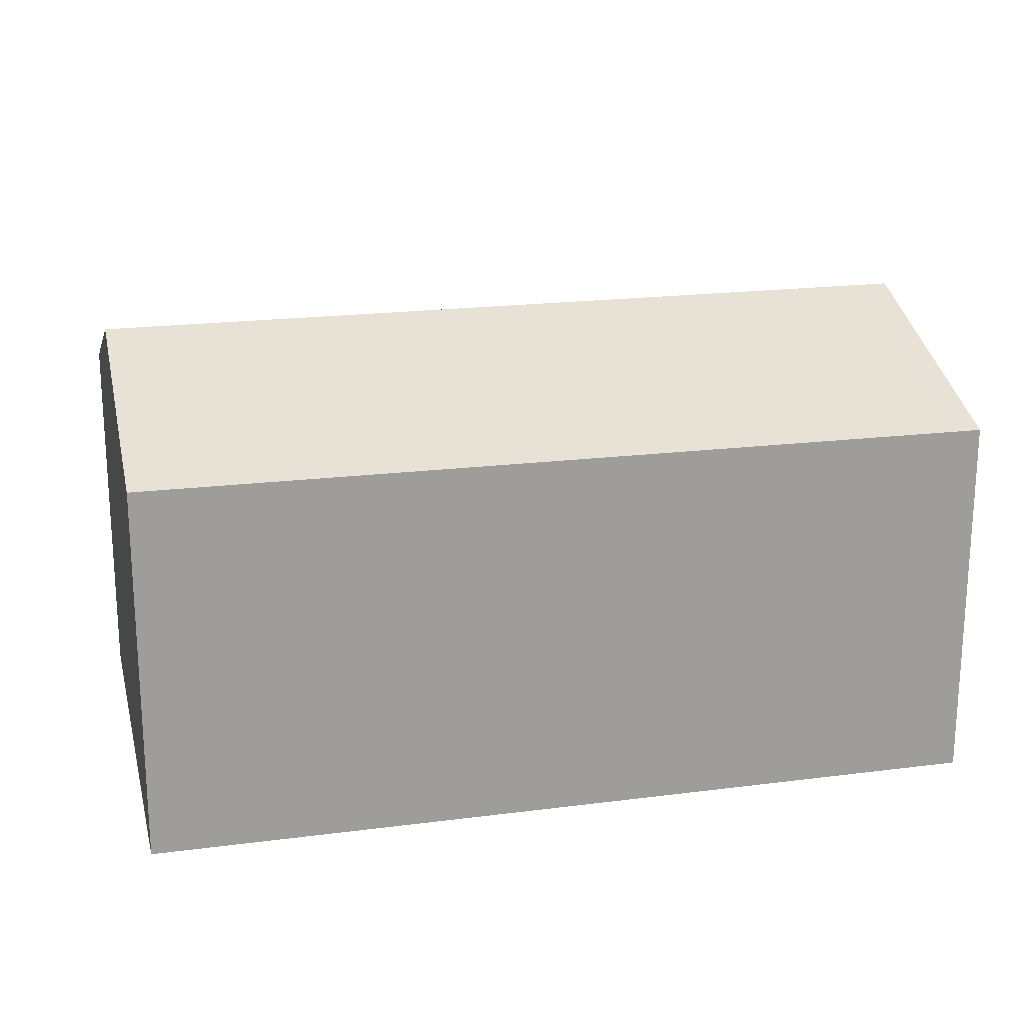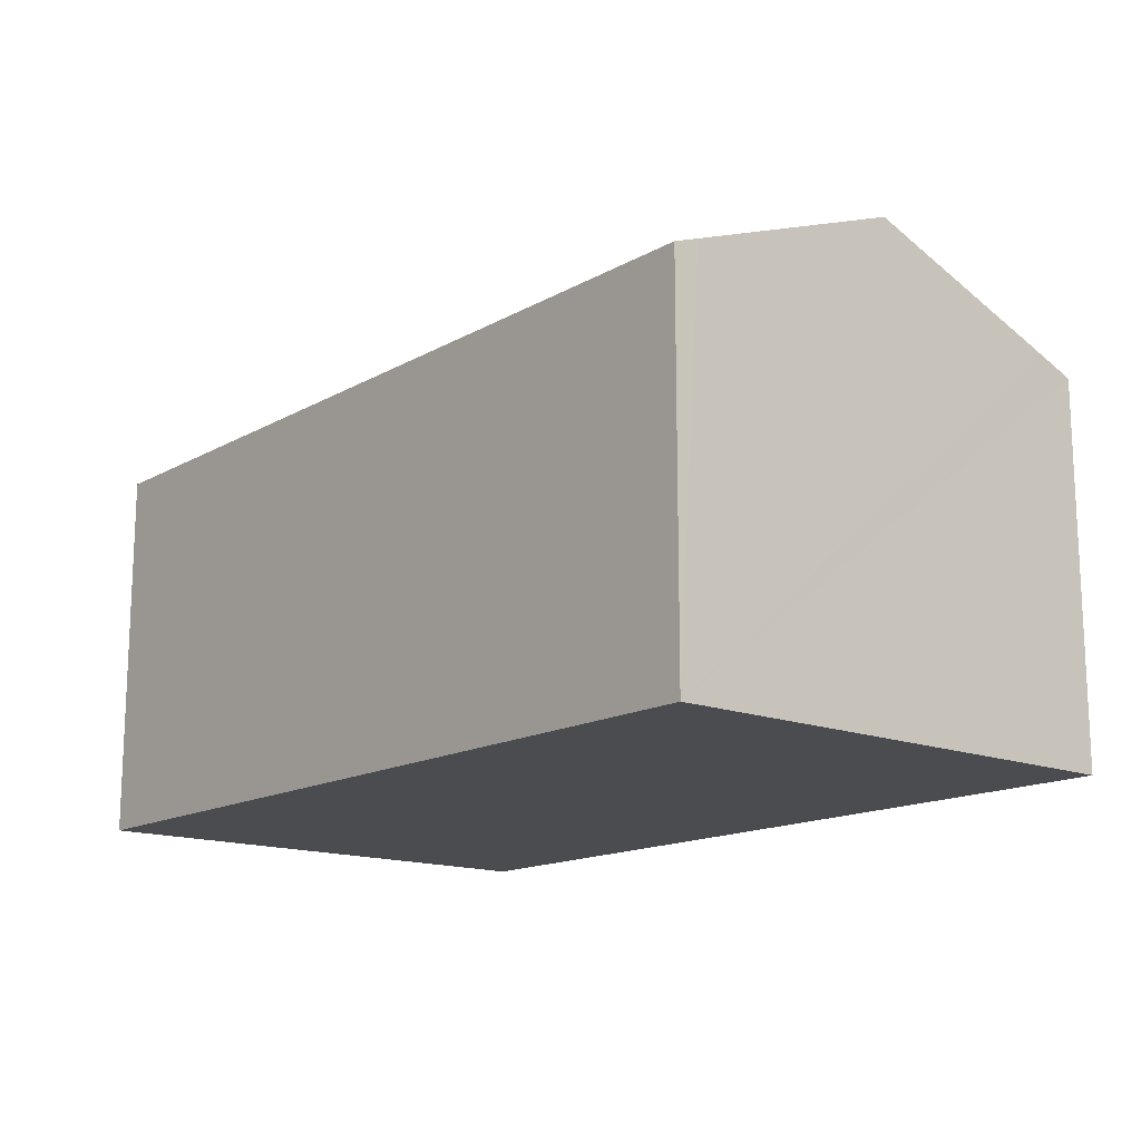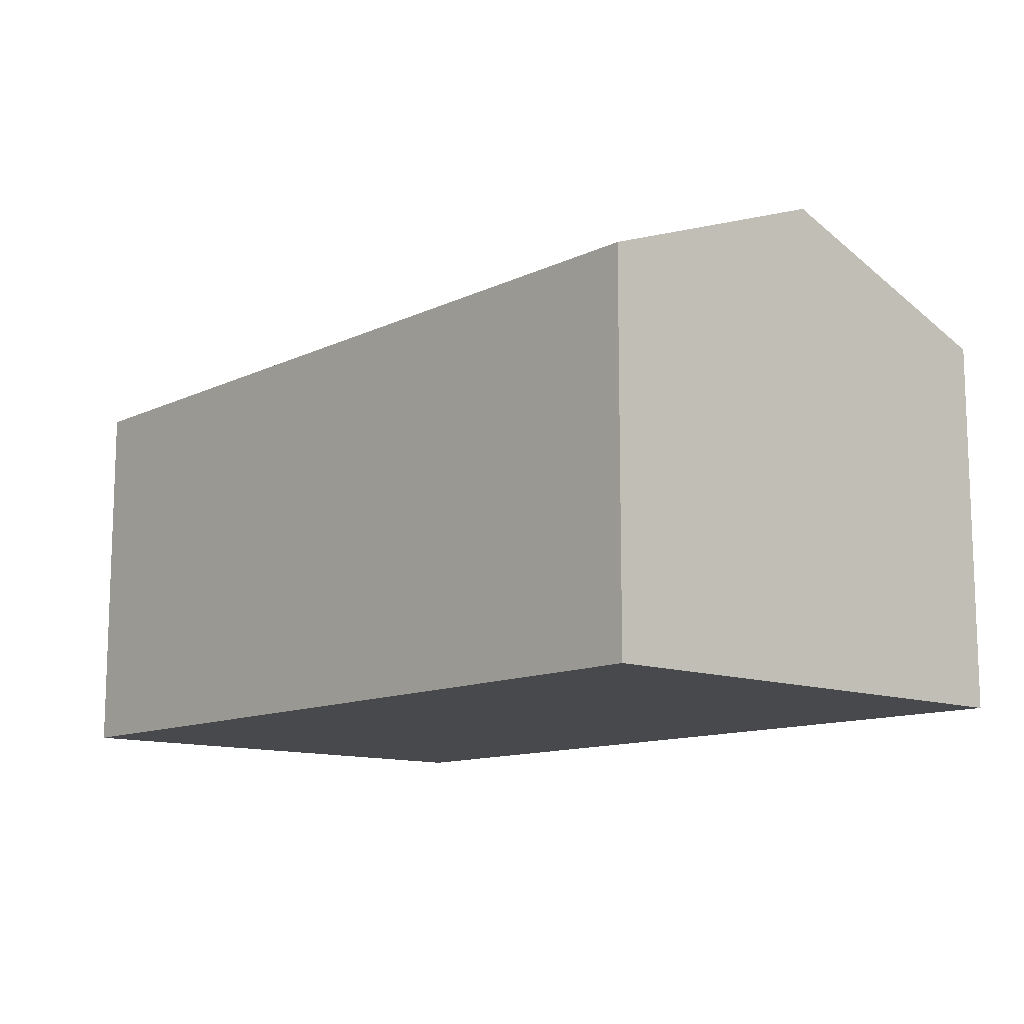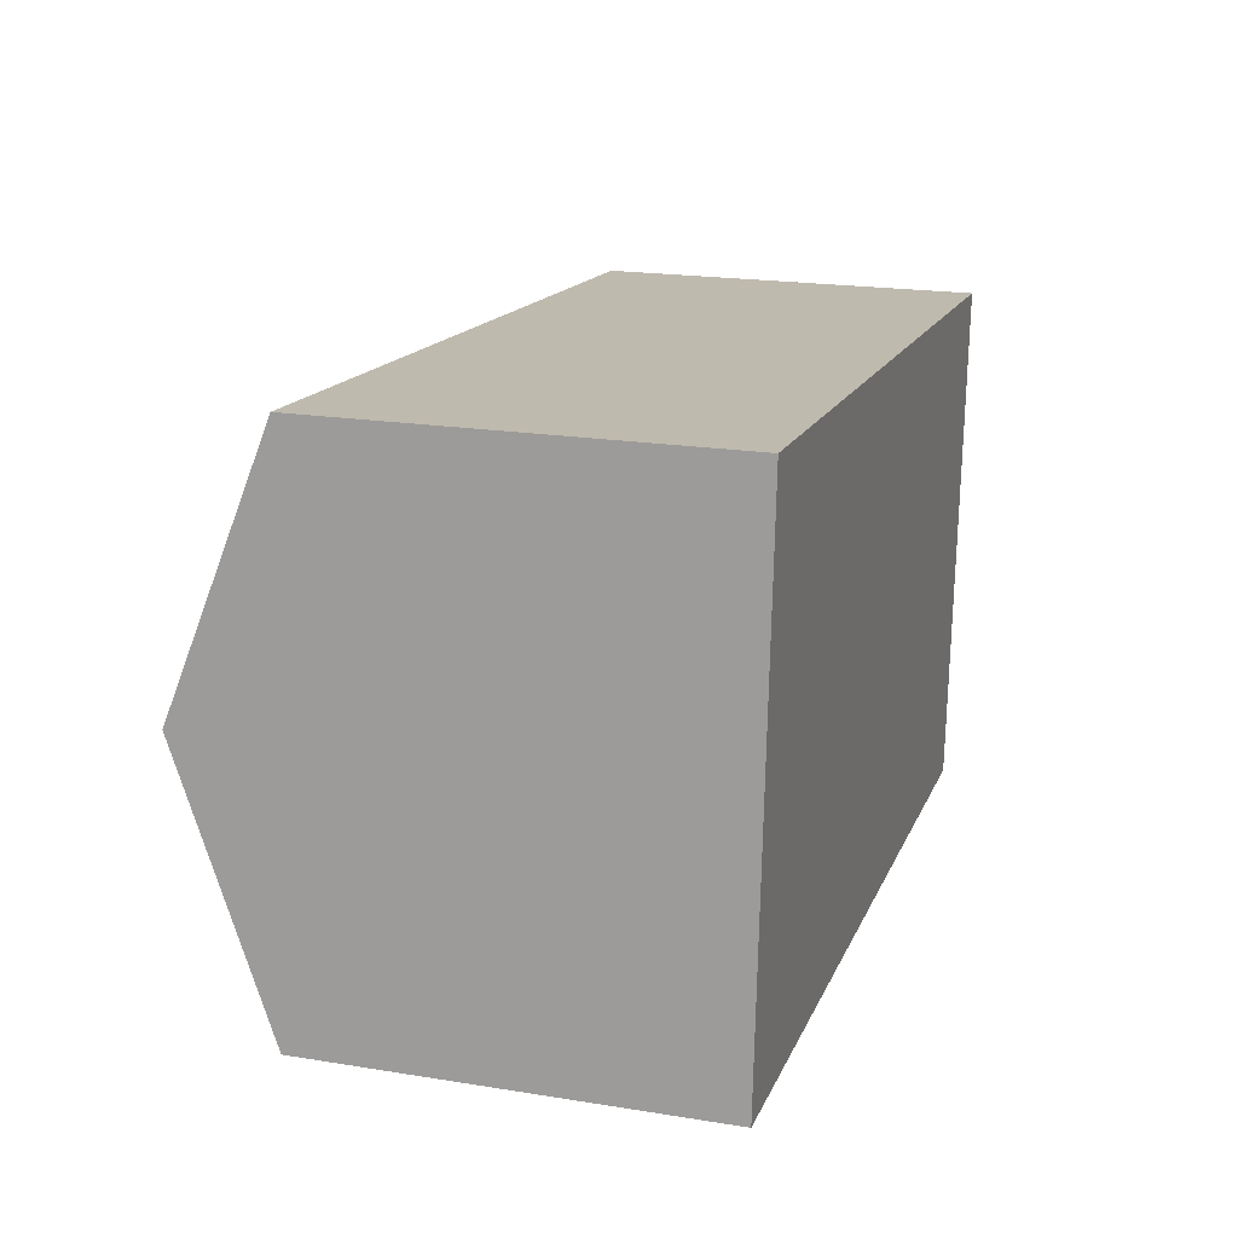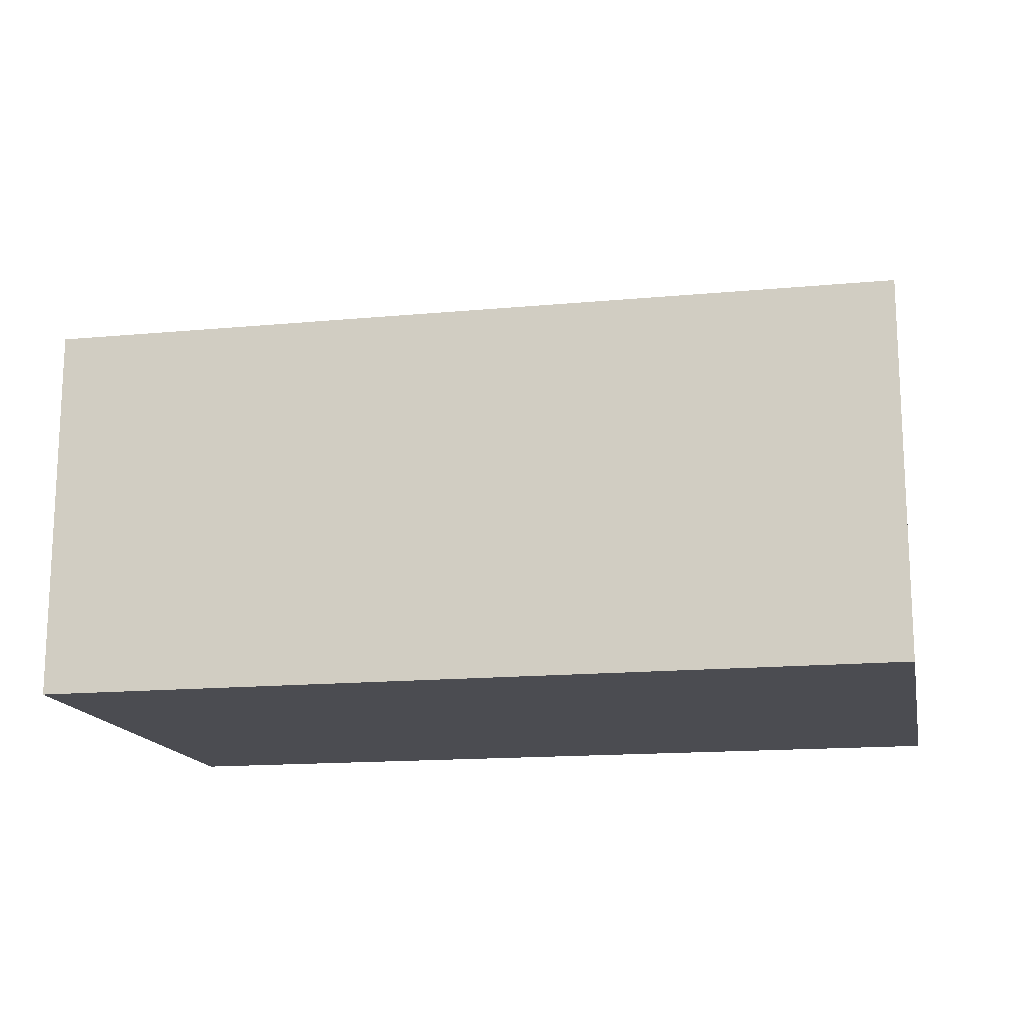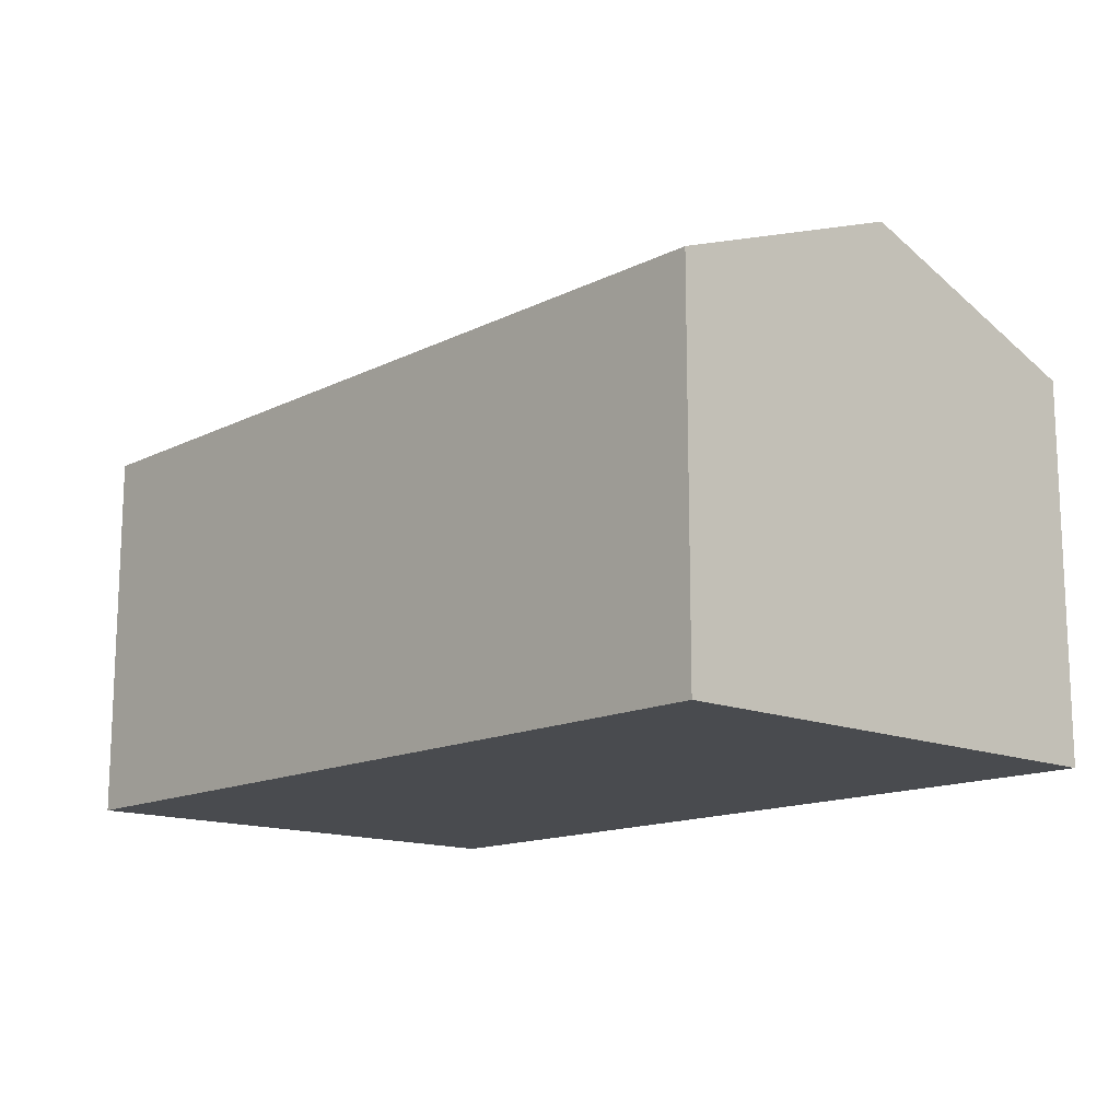
<metadata>
{"format":"obj","ext":"obj","renderer":"f3d","projection":"perspective","resolution":1024,"background":"white","views":[{"elev":19.6,"azim":170.9,"up":"+Y"},{"elev":-15.1,"azim":54.6,"up":"+Y"},{"elev":-12.0,"azim":-127.0,"up":"+Y"},{"elev":19.9,"azim":-73.4,"up":"+Z"},{"elev":-15.5,"azim":-164.2,"up":"+Y"},{"elev":-14.2,"azim":-128.0,"up":"+Y"}]}
</metadata>
<code>
v  0.116 2.739 1.48
v  5.2 2.25 2.386
v  5.093 2.739 1.069
v  5.211 2.195 2.536
v  0.231 2.195 2.947
v  0 2.19 1.341e-16
v  4.994 2.287 -0.148
v  4.973 2.199 -0.386
v  4.973 2.364e-17 -0.386
v  0 0 0
v  0.231 -1.805e-16 2.947
v  0.116 -9.062e-17 1.48
v  5.211 -1.553e-16 2.536
v  5.2 -1.461e-16 2.386
v  5.093 -6.546e-17 1.069
v  4.994 9.062e-18 -0.148
g defaultobject
f 1 2 3
f 2 1 4
f 4 1 5
f 6 7 8
f 7 6 3
f 3 6 1
f 9 6 8
f 6 9 10
f 10 1 6
f 1 10 5
f 5 10 11
f 11 10 12
f 11 4 5
f 4 11 13
f 13 2 4
f 2 13 3
f 3 13 7
f 7 13 8
f 8 13 9
f 9 13 14
f 9 14 15
f 9 15 16
f 12 13 11
f 13 12 10
f 13 10 9
f 13 9 14
f 14 9 15
f 15 9 16

</code>
